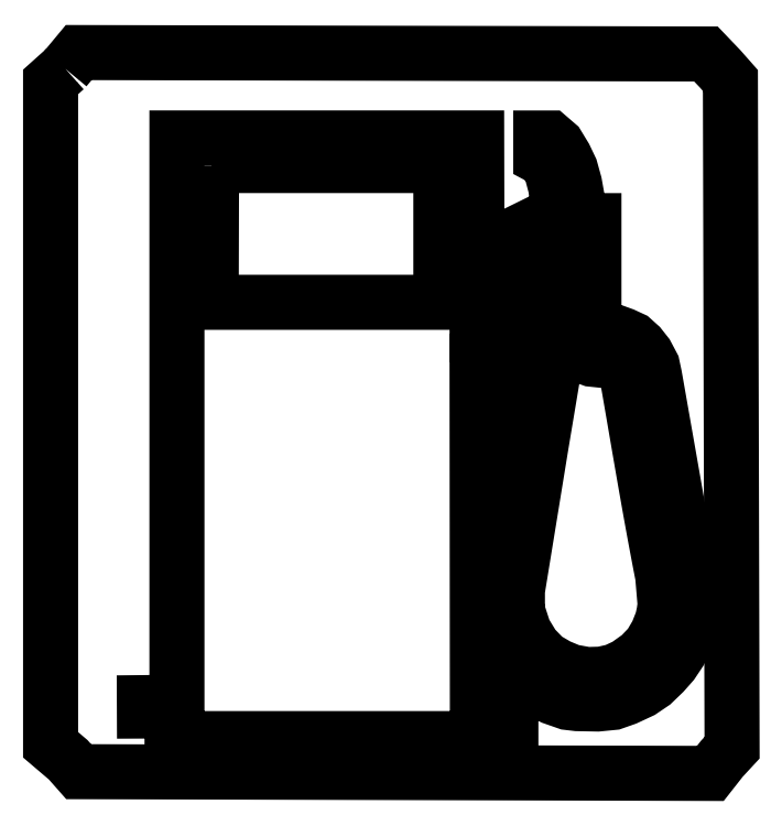
<metadata>
{"format":"dxf","ext":"dxf","renderer":"ezdxf+matplotlib","layout":"modelspace","background":"white","min_lineweight":24,"dpi":150}
</metadata>
<code>
0
SECTION
2
ENTITIES
0
POLYLINE
8
0
66
     1
0
VERTEX
8
0
10
-1.337e+04
20
1.703e+04
0
VERTEX
8
0
10
-8373
20
1.703e+04
0
VERTEX
8
0
10
-8373
20
1.75e+04
0
VERTEX
8
0
10
-8830
20
1.751e+04
0
VERTEX
8
0
10
-8834
20
2.217e+04
0
VERTEX
8
0
10
-8220
20
2.217e+04
0
VERTEX
8
0
10
-8164
20
2.204e+04
0
VERTEX
8
0
10
-8164
20
2.181e+04
0
VERTEX
8
0
10
-8622
20
1.929e+04
0
VERTEX
8
0
10
-8672
20
1.903e+04
0
VERTEX
8
0
10
-8672
20
1.884e+04
0
VERTEX
8
0
10
-8647
20
1.863e+04
0
VERTEX
8
0
10
-8571
20
1.842e+04
0
VERTEX
8
0
10
-8500
20
1.826e+04
0
VERTEX
8
0
10
-8413
20
1.81e+04
0
VERTEX
8
0
10
-8327
20
1.799e+04
0
VERTEX
8
0
10
-8226
20
1.788e+04
0
VERTEX
8
0
10
-8103
20
1.777e+04
0
VERTEX
8
0
10
-7987
20
1.768e+04
0
VERTEX
8
0
10
-7804
20
1.759e+04
0
VERTEX
8
0
10
-7601
20
1.752e+04
0
VERTEX
8
0
10
-7469
20
1.751e+04
0
VERTEX
8
0
10
-7189
20
1.75e+04
0
VERTEX
8
0
10
-6975
20
1.752e+04
0
VERTEX
8
0
10
-6803
20
1.758e+04
0
VERTEX
8
0
10
-6595
20
1.768e+04
0
VERTEX
8
0
10
-6437
20
1.779e+04
0
VERTEX
8
0
10
-6290
20
1.793e+04
0
VERTEX
8
0
10
-6173
20
1.806e+04
0
VERTEX
8
0
10
-6071
20
1.821e+04
0
VERTEX
8
0
10
-5980
20
1.838e+04
0
VERTEX
8
0
10
-5934
20
1.853e+04
0
VERTEX
8
0
10
-5894
20
1.876e+04
0
VERTEX
8
0
10
-5894
20
1.903e+04
0
VERTEX
8
0
10
-6412
20
2.198e+04
0
VERTEX
8
0
10
-6442
20
2.212e+04
0
VERTEX
8
0
10
-6523
20
2.227e+04
0
VERTEX
8
0
10
-6615
20
2.239e+04
0
VERTEX
8
0
10
-6717
20
2.248e+04
0
VERTEX
8
0
10
-6838
20
2.254e+04
0
VERTEX
8
0
10
-6965
20
2.258e+04
0
VERTEX
8
0
10
-7184
20
2.26e+04
0
VERTEX
8
0
10
-7286
20
2.265e+04
0
VERTEX
8
0
10
-7372
20
2.273e+04
0
VERTEX
8
0
10
-7423
20
2.284e+04
0
VERTEX
8
0
10
-7428
20
2.292e+04
0
VERTEX
8
0
10
-7240
20
2.292e+04
0
VERTEX
8
0
10
-7240
20
2.41e+04
0
VERTEX
8
0
10
-7458
20
2.41e+04
0
VERTEX
8
0
10
-7474
20
2.444e+04
0
VERTEX
8
0
10
-7504
20
2.46e+04
0
VERTEX
8
0
10
-7559
20
2.48e+04
0
VERTEX
8
0
10
-7637
20
2.496e+04
0
VERTEX
8
0
10
-7738
20
2.513e+04
0
VERTEX
8
0
10
-7845
20
2.522e+04
0
VERTEX
8
0
10
-7966
20
2.522e+04
0
VERTEX
8
0
10
-7966
20
2.496e+04
0
VERTEX
8
0
10
-7880
20
2.491e+04
0
VERTEX
8
0
10
-7813
20
2.475e+04
0
VERTEX
8
0
10
-7763
20
2.456e+04
0
VERTEX
8
0
10
-7733
20
2.433e+04
0
VERTEX
8
0
10
-7733
20
2.41e+04
0
VERTEX
8
0
10
-7936
20
2.41e+04
0
VERTEX
8
0
10
-8408
20
2.387e+04
0
VERTEX
8
0
10
-8408
20
2.292e+04
0
VERTEX
8
0
10
-7804
20
2.292e+04
0
VERTEX
8
0
10
-7799
20
2.275e+04
0
VERTEX
8
0
10
-7758
20
2.262e+04
0
VERTEX
8
0
10
-7687
20
2.249e+04
0
VERTEX
8
0
10
-7570
20
2.237e+04
0
VERTEX
8
0
10
-7438
20
2.227e+04
0
VERTEX
8
0
10
-7270
20
2.22e+04
0
VERTEX
8
0
10
-7026
20
2.218e+04
0
VERTEX
8
0
10
-6920
20
2.213e+04
0
VERTEX
8
0
10
-6833
20
2.205e+04
0
VERTEX
8
0
10
-6780
20
2.193e+04
0
VERTEX
8
0
10
-6780
20
2.193e+04
0
VERTEX
8
0
10
-6749
20
2.175e+04
0
VERTEX
8
0
10
-6718
20
2.157e+04
0
VERTEX
8
0
10
-6687
20
2.139e+04
0
VERTEX
8
0
10
-6656
20
2.121e+04
0
VERTEX
8
0
10
-6625
20
2.103e+04
0
VERTEX
8
0
10
-6594
20
2.085e+04
0
VERTEX
8
0
10
-6563
20
2.068e+04
0
VERTEX
8
0
10
-6532
20
2.05e+04
0
VERTEX
8
0
10
-6500
20
2.032e+04
0
VERTEX
8
0
10
-6469
20
2.014e+04
0
VERTEX
8
0
10
-6436
20
1.996e+04
0
VERTEX
8
0
10
-6404
20
1.978e+04
0
VERTEX
8
0
10
-6370
20
1.96e+04
0
VERTEX
8
0
10
-6336
20
1.942e+04
0
VERTEX
8
0
10
-6302
20
1.924e+04
0
VERTEX
8
0
10
-6266
20
1.883e+04
0
VERTEX
8
0
10
-6307
20
1.864e+04
0
VERTEX
8
0
10
-6376
20
1.847e+04
0
VERTEX
8
0
10
-6474
20
1.83e+04
0
VERTEX
8
0
10
-6612
20
1.816e+04
0
VERTEX
8
0
10
-6796
20
1.802e+04
0
VERTEX
8
0
10
-6958
20
1.795e+04
0
VERTEX
8
0
10
-7137
20
1.791e+04
0
VERTEX
8
0
10
-7333
20
1.79e+04
0
VERTEX
8
0
10
-7552
20
1.794e+04
0
VERTEX
8
0
10
-7731
20
1.802e+04
0
VERTEX
8
0
10
-7908
20
1.812e+04
0
VERTEX
8
0
10
-8064
20
1.828e+04
0
VERTEX
8
0
10
-8191
20
1.849e+04
0
VERTEX
8
0
10
-8284
20
1.877e+04
0
VERTEX
8
0
10
-8284
20
1.905e+04
0
VERTEX
8
0
10
-7962
20
2.102e+04
0
VERTEX
8
0
10
-7782
20
2.21e+04
0
VERTEX
8
0
10
-7765
20
2.232e+04
0
VERTEX
8
0
10
-7846
20
2.245e+04
0
VERTEX
8
0
10
-7977
20
2.254e+04
0
VERTEX
8
0
10
-8834
20
2.254e+04
0
VERTEX
8
0
10
-8840
20
2.522e+04
0
VERTEX
8
0
10
-1.293e+04
20
2.522e+04
0
VERTEX
8
0
10
-1.293e+04
20
1.752e+04
0
VERTEX
8
0
10
-1.337e+04
20
1.752e+04
0
VERTEX
8
0
10
-1.337e+04
20
1.703e+04
0
SEQEND
8
0
0
POLYLINE
8
0
66
     1
0
VERTEX
8
0
10
-1.246e+04
20
2.485e+04
0
VERTEX
8
0
10
-9328
20
2.485e+04
0
VERTEX
8
0
10
-9328
20
2.298e+04
0
VERTEX
8
0
10
-1.246e+04
20
2.298e+04
0
VERTEX
8
0
10
-1.246e+04
20
2.485e+04
0
SEQEND
8
0
0
POLYLINE
8
0
66
     1
0
VERTEX
8
0
10
-8296
20
2.372e+04
0
VERTEX
8
0
10
-7968
20
2.389e+04
0
VERTEX
8
0
10
-7967
20
2.312e+04
0
VERTEX
8
0
10
-8291
20
2.312e+04
0
VERTEX
8
0
10
-8296
20
2.372e+04
0
SEQEND
8
0
0
POLYLINE
8
0
66
     1
0
VERTEX
8
0
10
-1.445e+04
20
2.617e+04
0
VERTEX
8
0
10
-1.427e+04
20
2.639e+04
0
VERTEX
8
0
10
-5712
20
2.637e+04
0
VERTEX
8
0
10
-5519
20
2.617e+04
0
VERTEX
8
0
10
-5378
20
2.601e+04
0
VERTEX
8
0
10
-5355
20
1.69e+04
0
VERTEX
8
0
10
-5494
20
1.675e+04
0
VERTEX
8
0
10
-5652
20
1.655e+04
0
VERTEX
8
0
10
-1.427e+04
20
1.658e+04
0
VERTEX
8
0
10
-1.441e+04
20
1.674e+04
0
VERTEX
8
0
10
-1.465e+04
20
1.694e+04
0
VERTEX
8
0
10
-1.465e+04
20
2.599e+04
0
VERTEX
8
0
10
-1.445e+04
20
2.617e+04
0
SEQEND
8
0
0
ENDSEC
0
EOF

</code>
